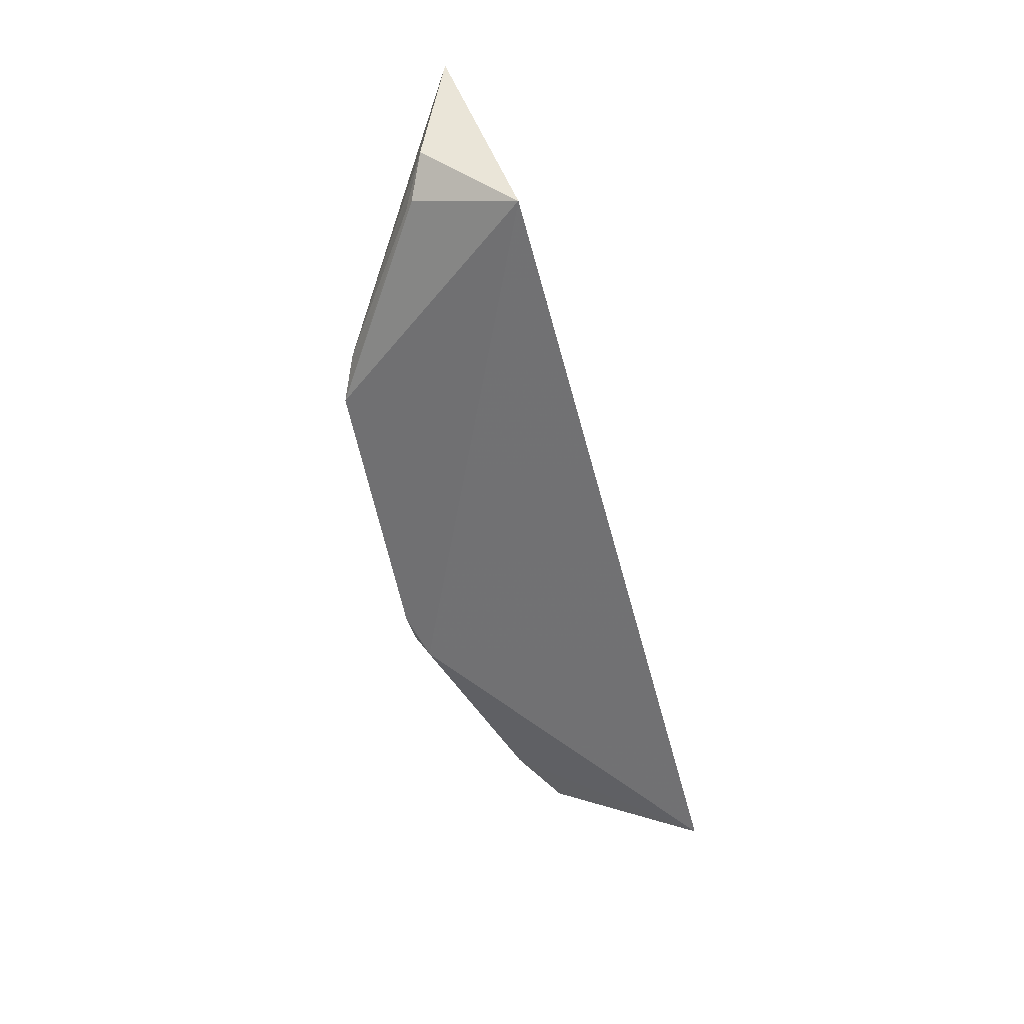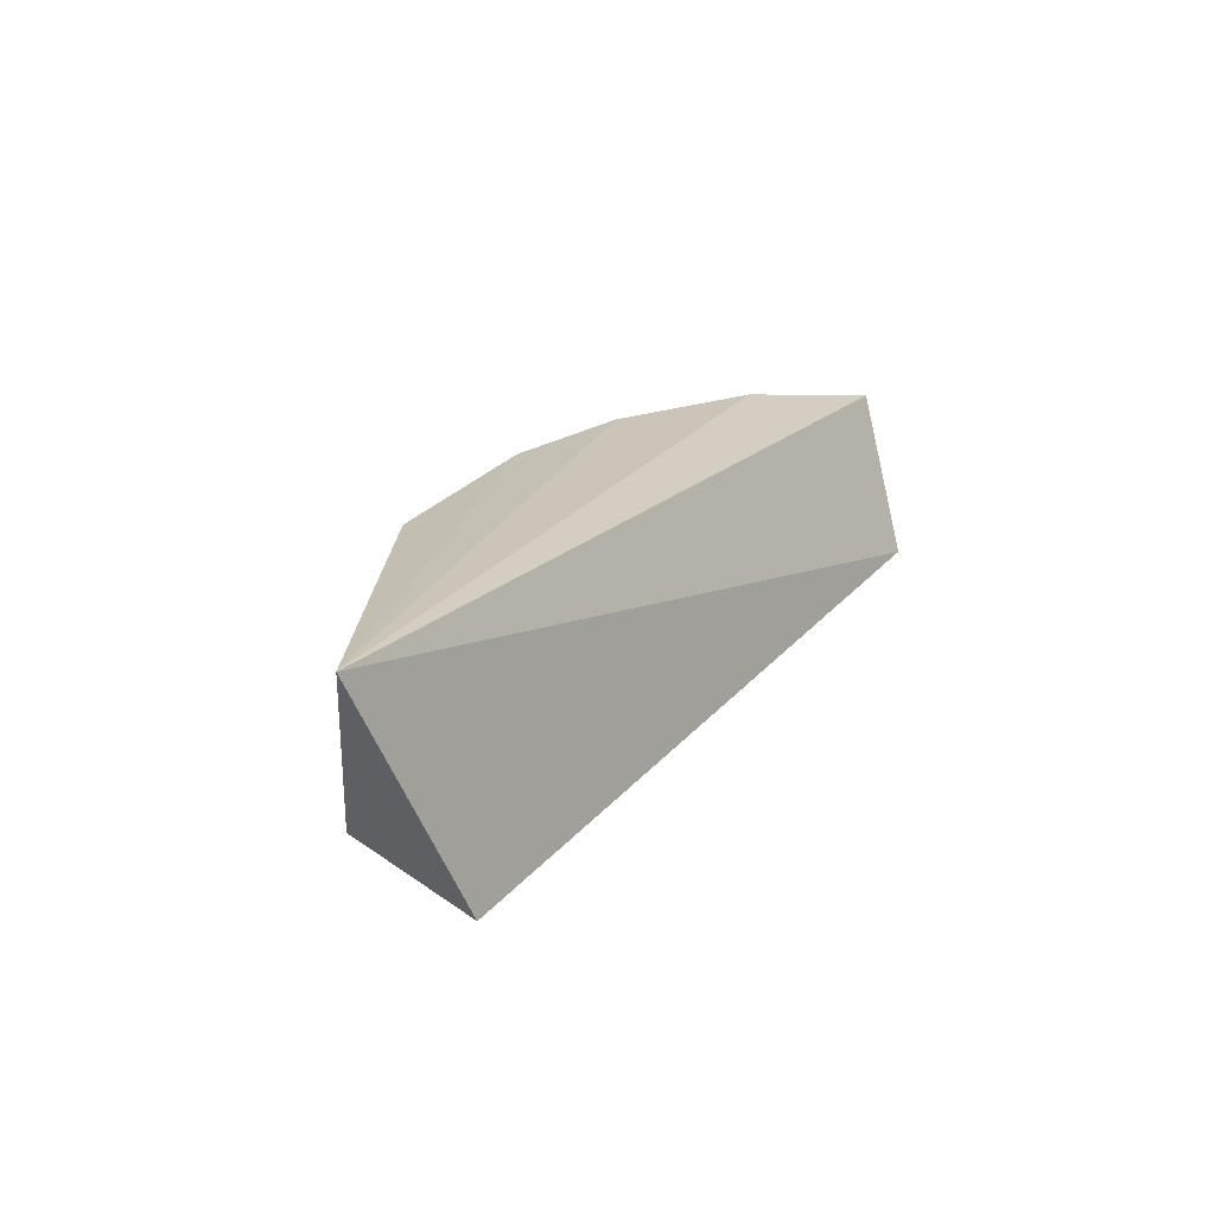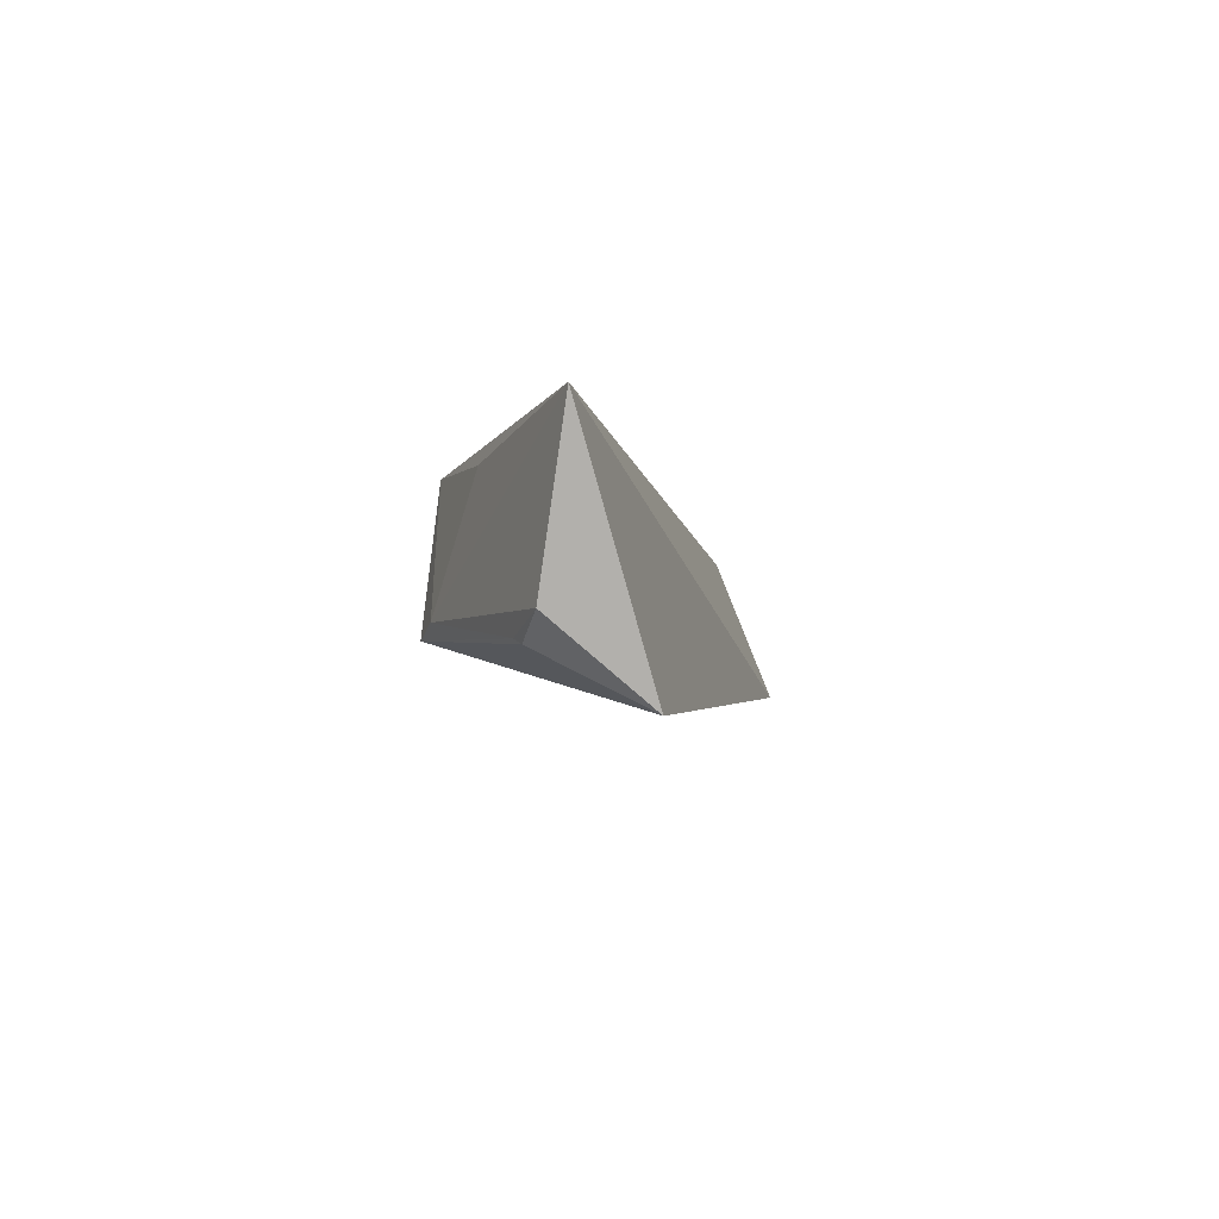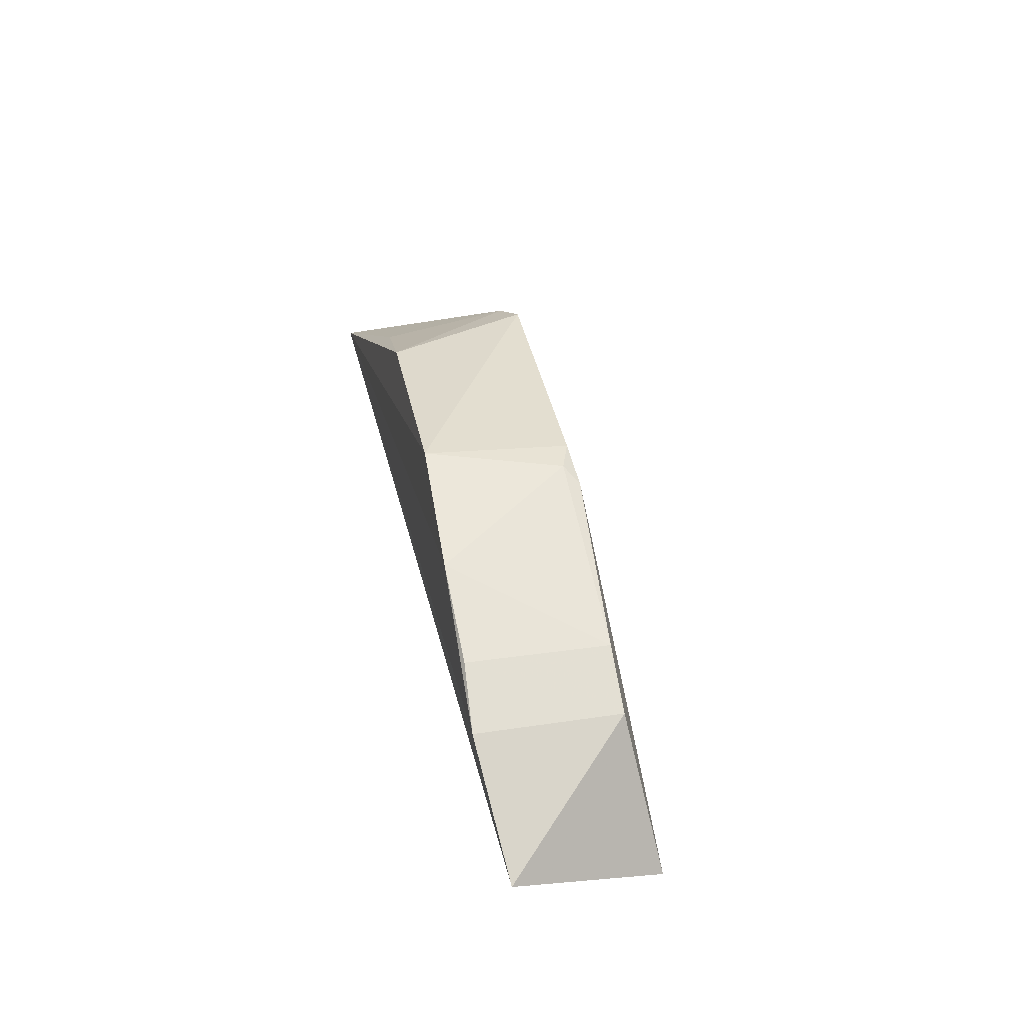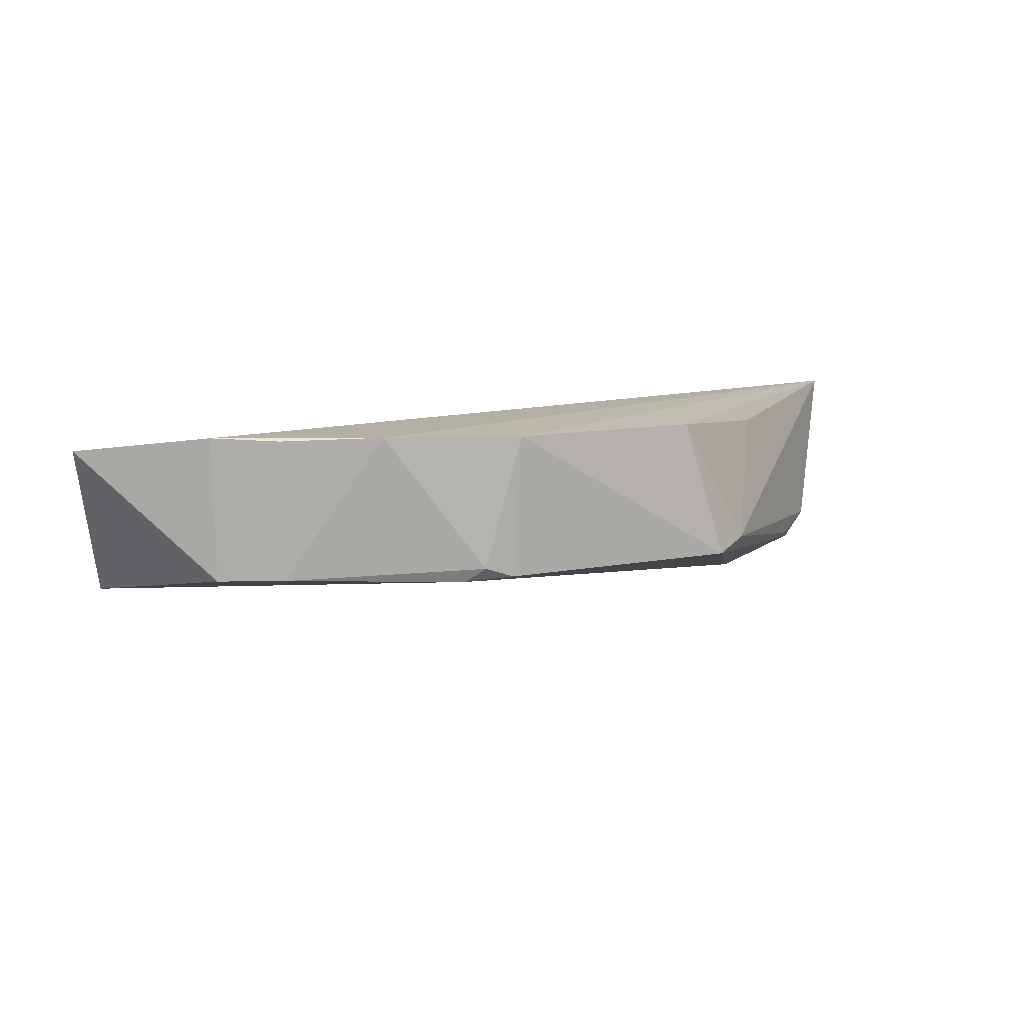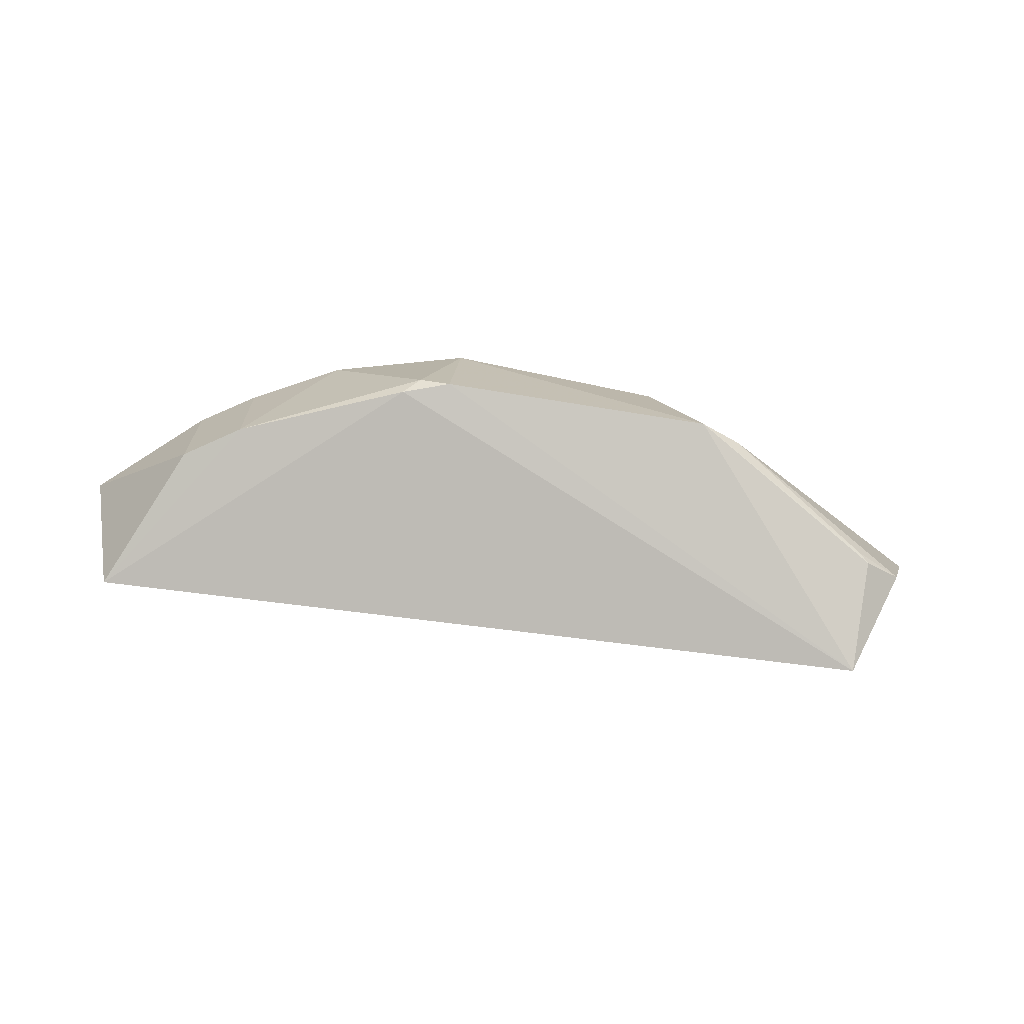
<metadata>
{"format":"obj","ext":"obj","renderer":"f3d","projection":"perspective","resolution":1024,"background":"white","views":[{"elev":-63.1,"azim":-80.3,"up":"+Z"},{"elev":21.4,"azim":-64.2,"up":"+Z"},{"elev":-5.6,"azim":-85.3,"up":"+Z"},{"elev":33.3,"azim":78.4,"up":"+Y"},{"elev":10.1,"azim":144.8,"up":"+Z"},{"elev":-74.9,"azim":169.0,"up":"+Z"}]}
</metadata>
<code>
v 0.01456 0.009411 0.06571
v 0.01866 0.005615 0.06509
v 0.01212 0.01075 0.05996
v -0.01543 0.00616 0.05654
v -0.01888 0.008655 0.06592
v 0.01677 0.003188 0.05887
v 0.01431 0.009212 0.05994
v -0.005424 0.01452 0.06532
v 0.005531 0.01376 0.05963
v 0.008809 0.01294 0.06567
v -0.007296 0.01486 0.0595
v 0.00335 0.01461 0.06549
v 0.01234 0.01096 0.06558
v 0.004901 0.0143 0.06018
v -0.0171 0.00977 0.05962
v -0.009019 0.01424 0.05997
v 0.003653 0.01445 0.05975
v -0.01548 0.01038 0.0587
v -0.01093 0.0124 0.06489
v -0.01509 0.0107 0.05891
f 5 2 1
f 6 5 4
f 6 2 5
f 7 1 2
f 7 6 3
f 7 2 6
f 9 6 4
f 9 3 6
f 10 5 1
f 12 8 5
f 12 5 10
f 12 11 8
f 13 10 1
f 13 3 10
f 13 7 3
f 13 1 7
f 14 10 3
f 14 3 9
f 14 12 10
f 15 4 5
f 16 8 11
f 16 15 5
f 17 9 4
f 17 4 11
f 17 14 9
f 17 11 12
f 17 12 14
f 18 11 4
f 18 4 15
f 19 16 5
f 19 5 8
f 19 8 16
f 20 16 11
f 20 11 18
f 20 18 15
f 20 15 16

</code>
